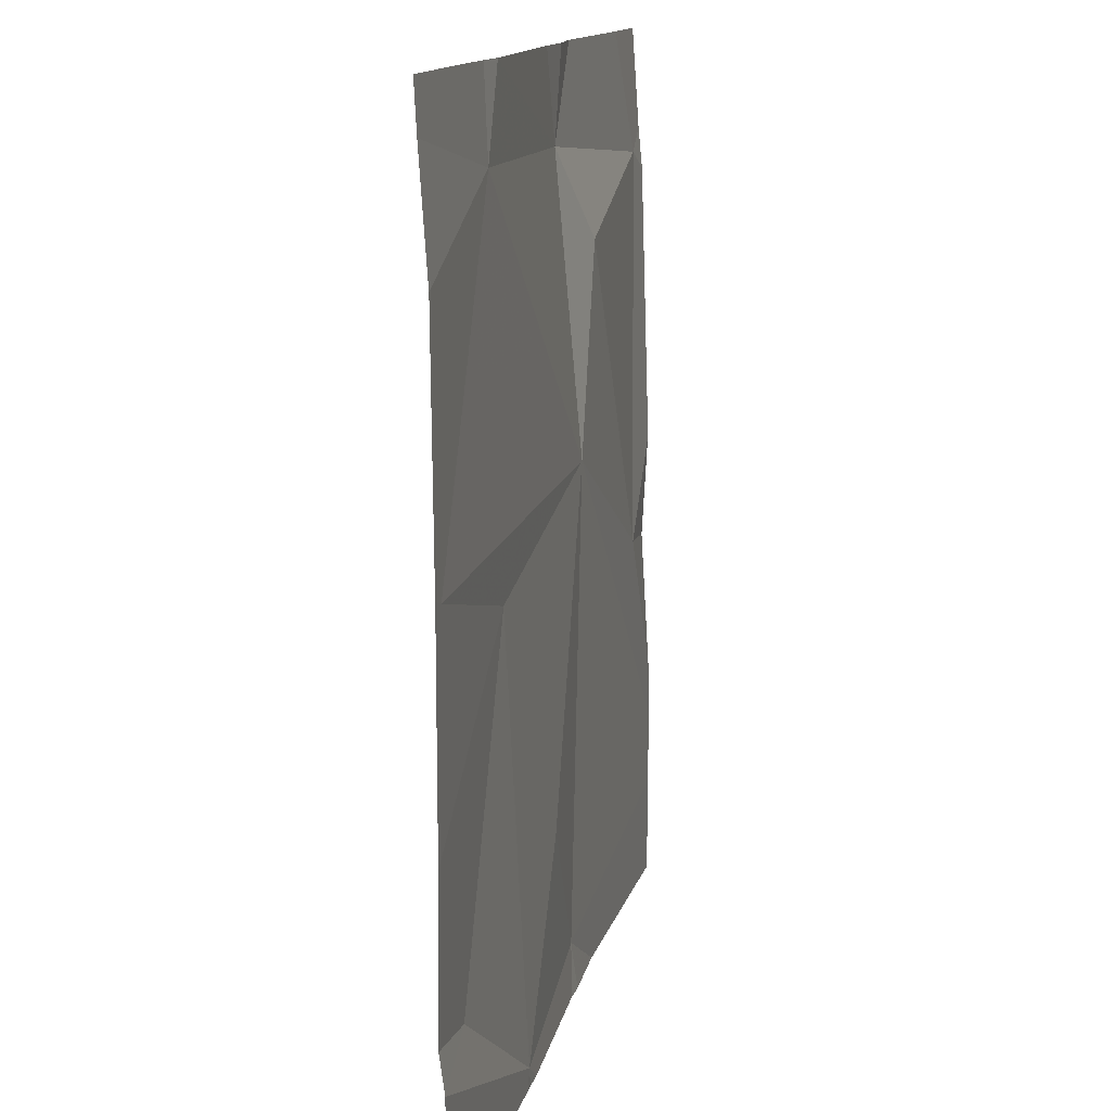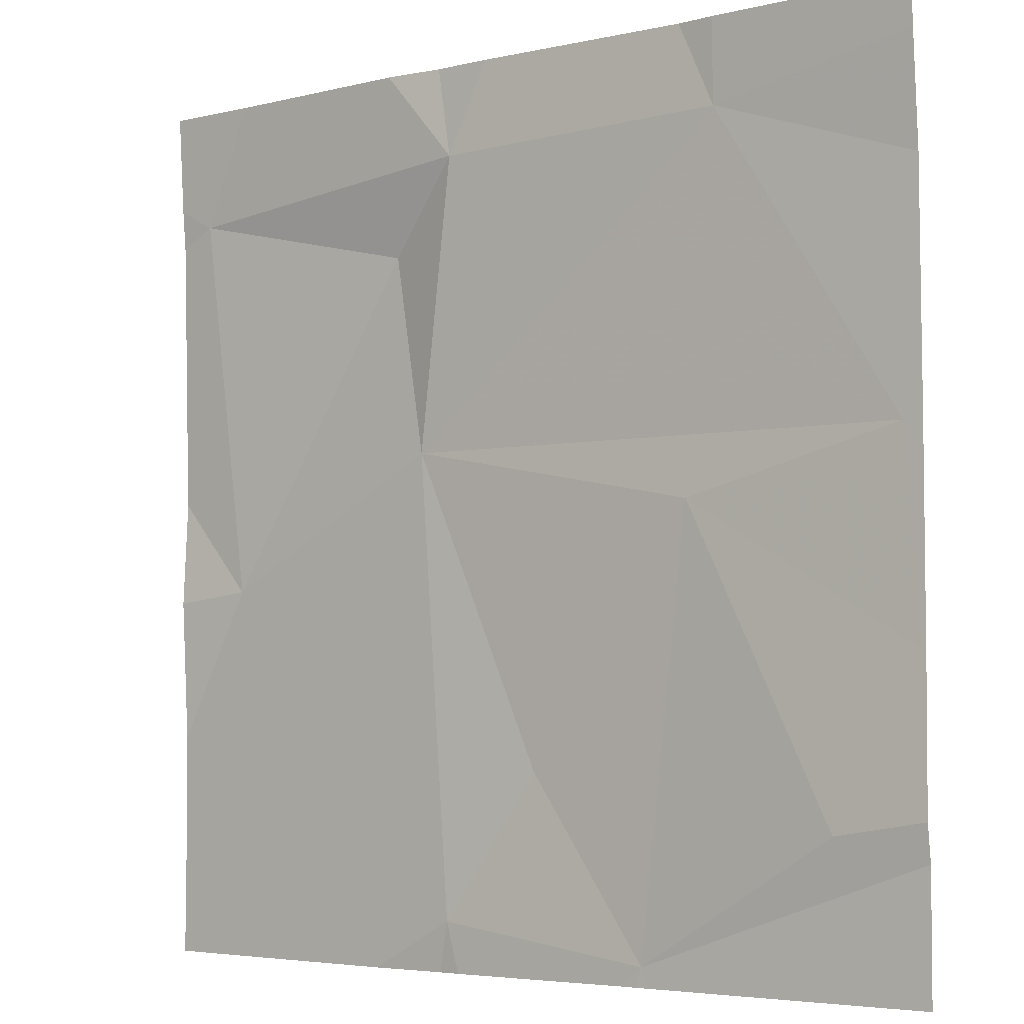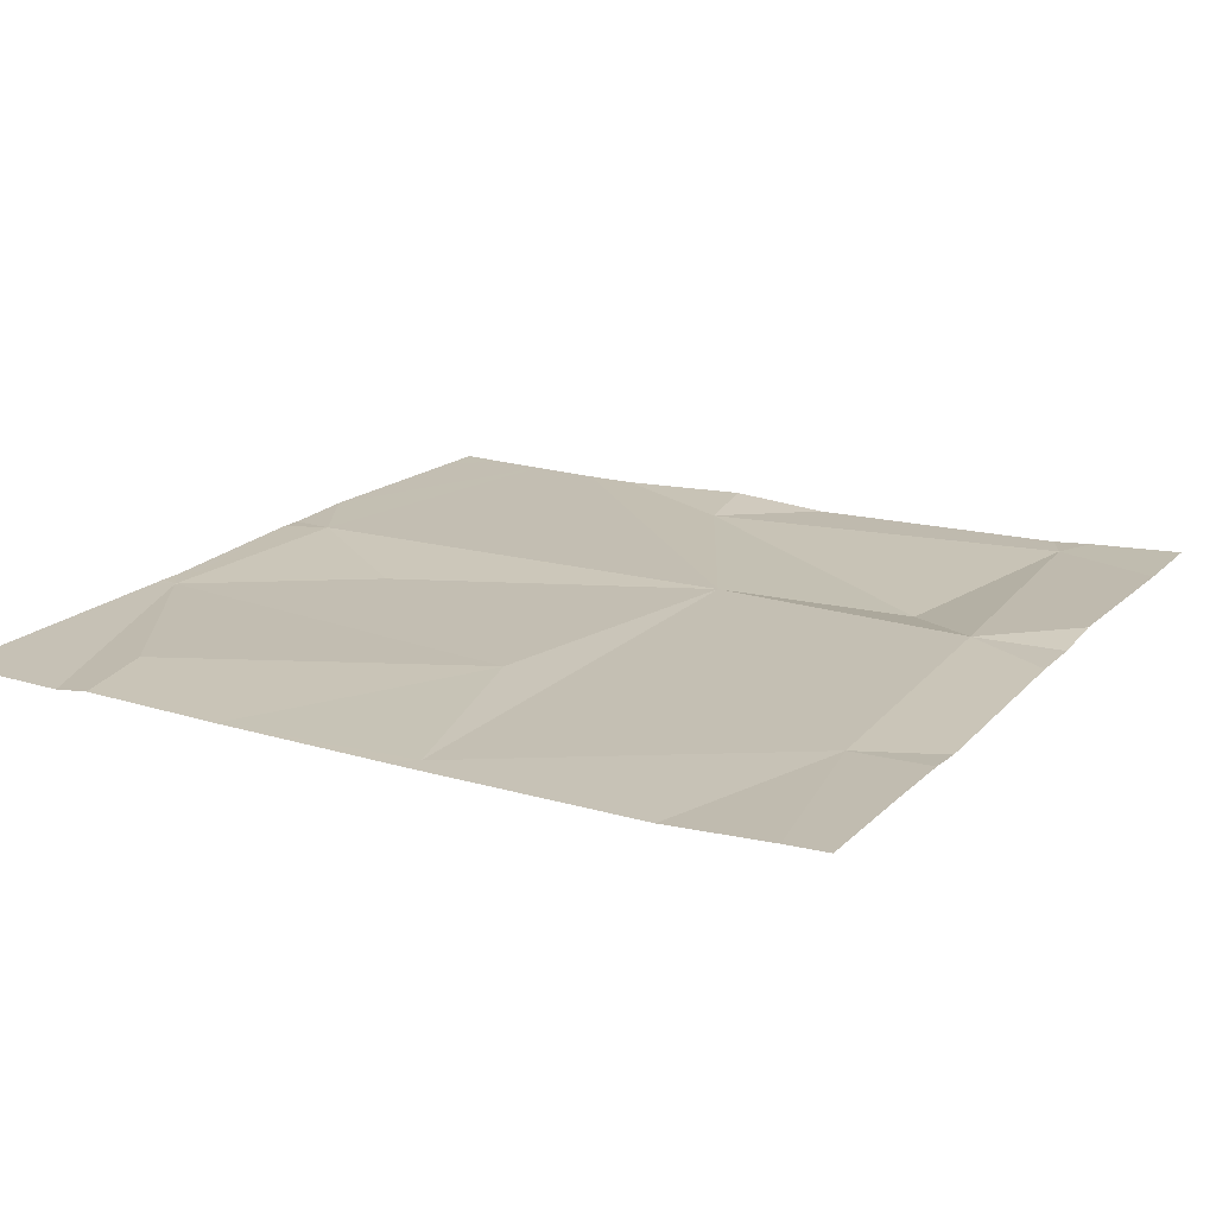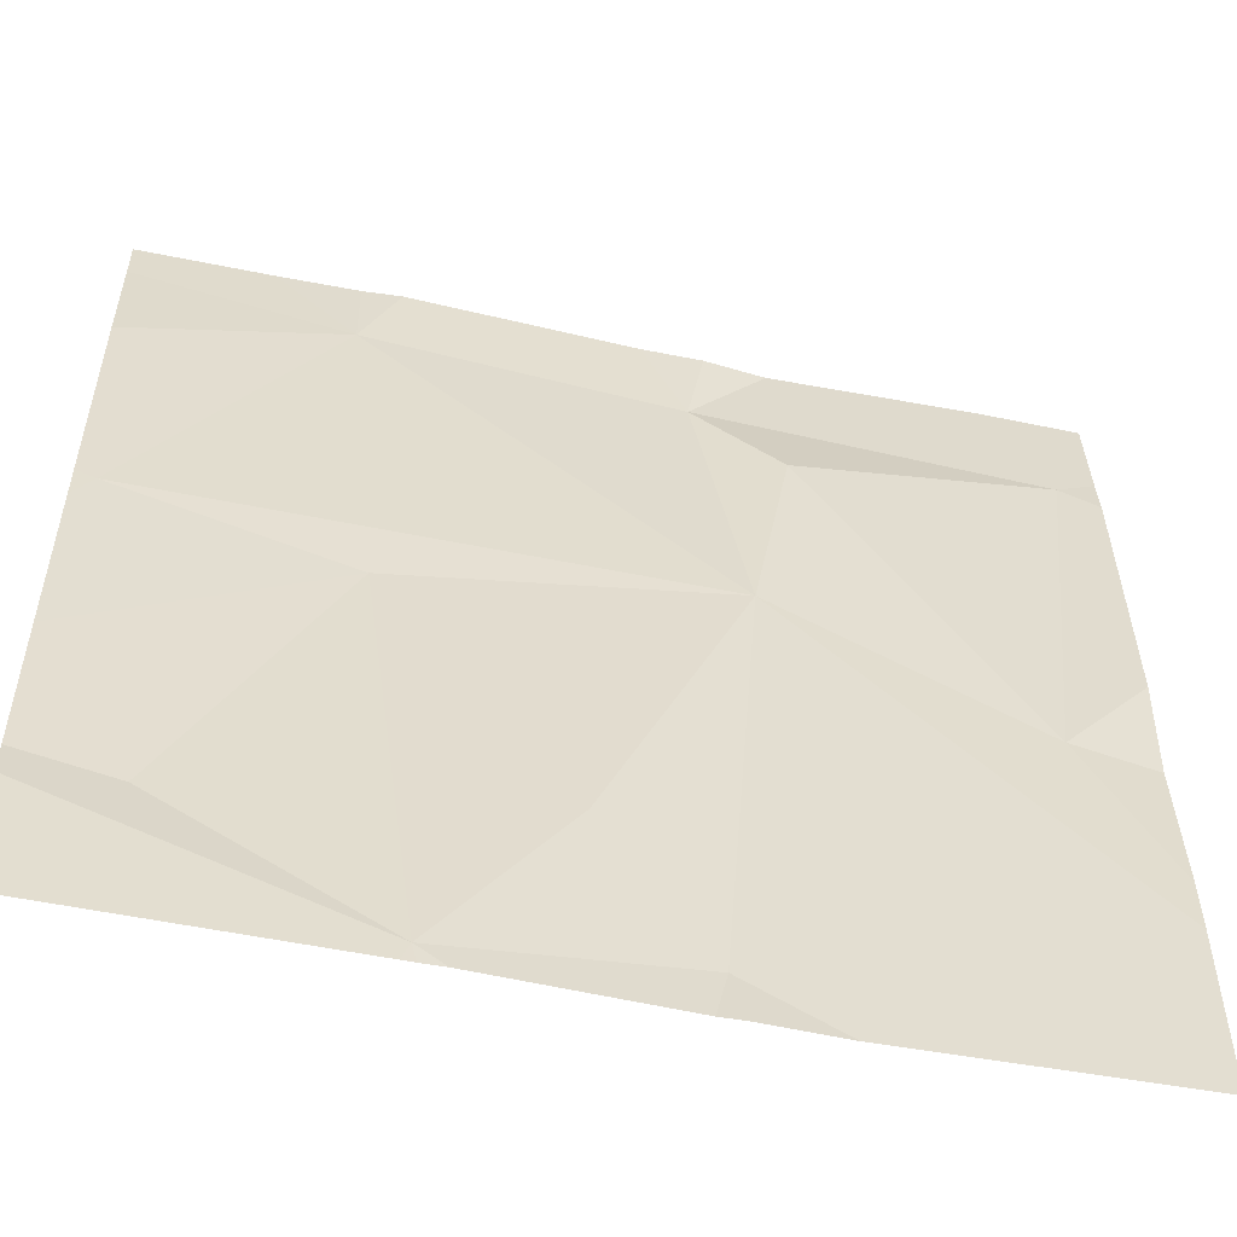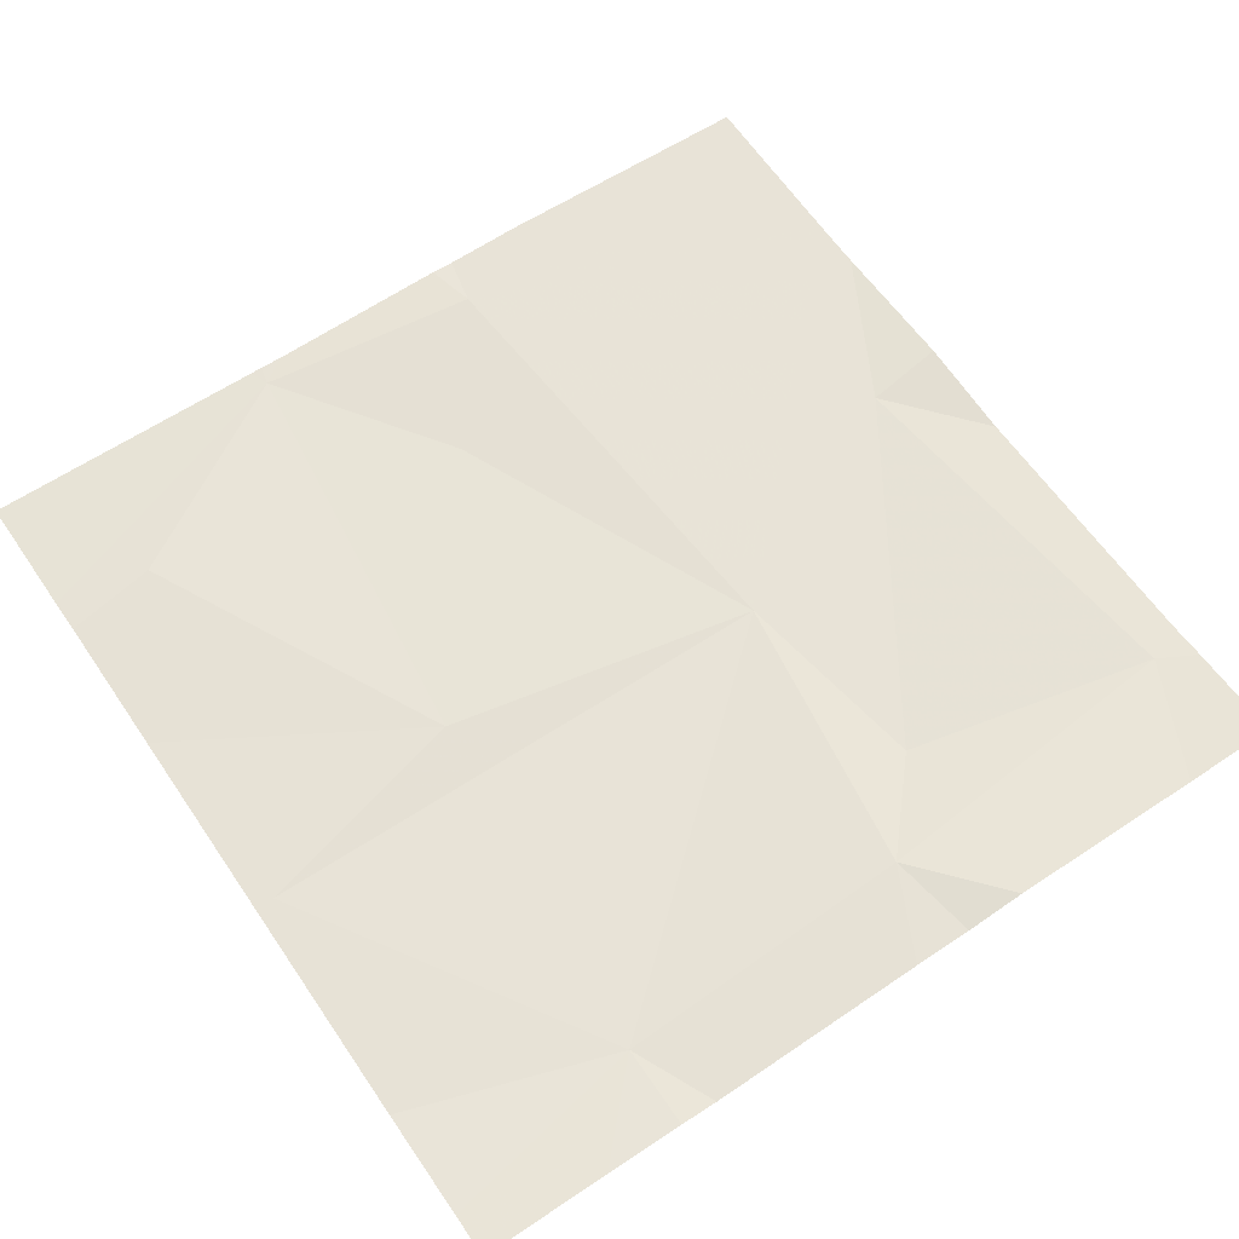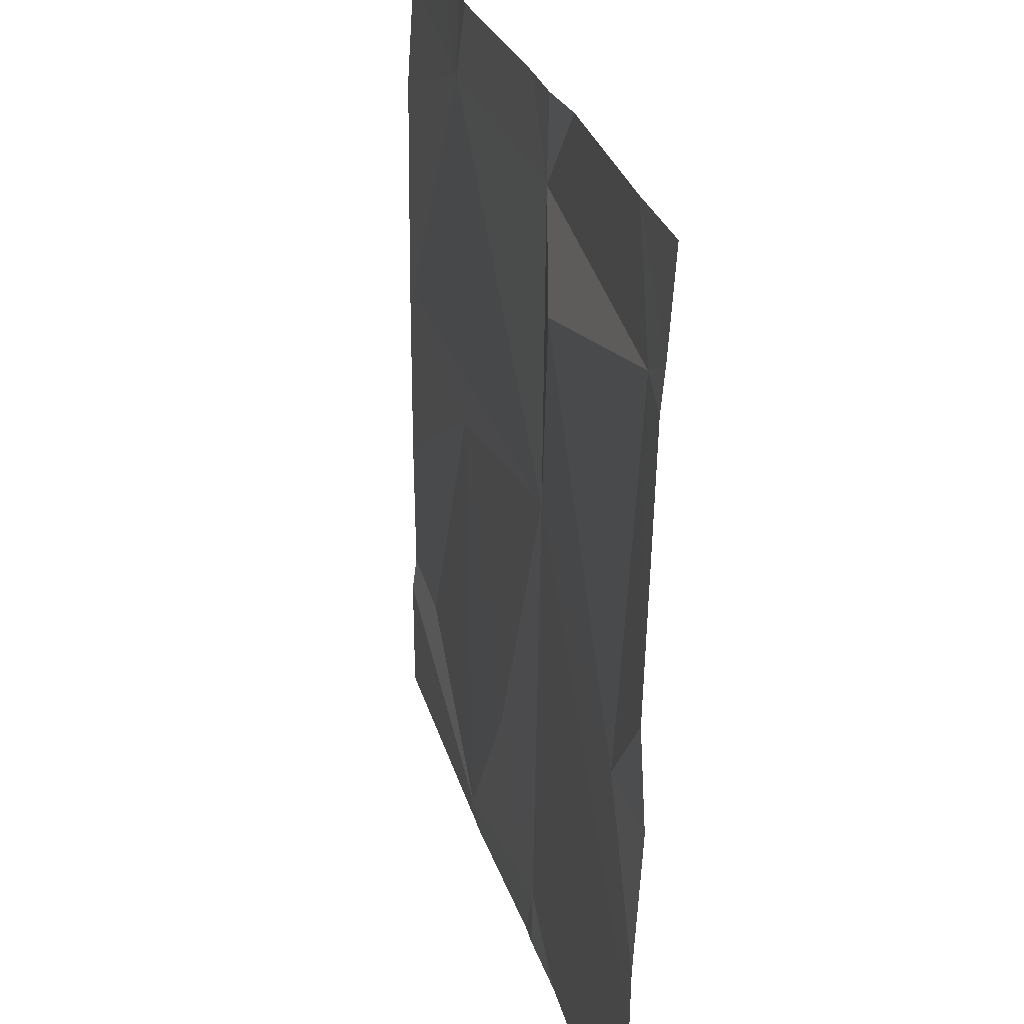
<metadata>
{"format":"obj","ext":"obj","renderer":"f3d","projection":"perspective","resolution":1024,"background":"white","views":[{"elev":13.0,"azim":100.2,"up":"+Y"},{"elev":-4.5,"azim":36.3,"up":"+Y"},{"elev":19.8,"azim":119.3,"up":"+Z"},{"elev":-54.0,"azim":166.0,"up":"+Y"},{"elev":64.0,"azim":145.7,"up":"+Z"},{"elev":27.3,"azim":-105.8,"up":"+Y"}]}
</metadata>
<code>
v -137.5 208.1 483.2
v -137.5 207.2 483.2
v -137.2 207.2 483.2
v -137.2 208.1 483.2
v -137.1 208.1 483.2
v -137.7 208.1 483.2
v -137.4 208.1 483.2
v -137.2 207.2 483.2
v -137.3 207.4 483.2
v -136.9 207.5 483.2
v -137.8 207.6 483.2
v -137.5 207.7 483.2
v -137 208.1 483.2
v -137.4 207.2 483.2
v -137 207.3 483.2
v -137.2 207.6 483.2
v -137.5 207.9 483.2
v -137.8 208 483.2
v -136.9 207.3 483.2
v -137.5 207.2 483.2
v -137.1 208 483.2
v -136.9 207.7 483.2
v -137.6 207.2 483.2
v -137.4 208 483.2
v -136.9 207.3 483.2
v -137.8 207.5 483.2
v -137.8 207.4 483.2
v -137.8 207.3 483.2
v -137.8 207.3 483.2
v -137.8 207.2 483.2
v -137.5 208.1 483.2
v -137.8 207.7 483.2
v -137.8 208 483.2
v -137.8 208 483.2
v -136.9 207.7 483.2
v -136.9 208.1 483.2
v -136.9 207.7 483.2
v -136.9 207.9 483.2
v -137.2 207.2 483.2
v -137.2 207.2 483.2
v -136.9 207.2 483.2
v -137.8 207.2 483.2
v -137.8 207.2 483.2
v -137.8 207.2 483.2
v -136.9 207.2 483.2
v -137.8 208.1 483.2
v -137.8 208.1 483.2
v -136.9 208.1 483.2
f 3 2 14
f 46 34 6
f 13 21 36
f 9 2 3
f 12 11 27
f 2 12 28
f 40 3 39
f 15 3 25
f 16 9 3
f 7 24 4
f 12 2 9
f 23 29 42
f 16 15 19
f 16 3 15
f 12 17 11
f 32 18 33
f 22 16 10
f 24 18 17
f 18 24 31
f 17 12 24
f 12 9 16
f 22 21 12
f 35 22 10
f 16 22 12
f 39 3 8
f 21 22 37
f 23 2 29
f 17 18 11
f 12 21 24
f 24 21 4
f 13 36 48
f 26 11 32
f 27 11 26
f 4 21 5
f 28 12 27
f 1 24 7
f 29 2 28
f 10 16 19
f 20 2 23
f 42 30 43
f 32 11 18
f 19 15 25
f 33 18 34
f 34 18 6
f 25 3 40
f 8 3 14
f 36 21 38
f 37 22 35
f 14 2 20
f 38 21 37
f 6 18 31
f 41 25 45
f 31 24 1
f 42 29 30
f 43 30 44
f 5 21 13
f 45 25 40
f 47 34 46

</code>
